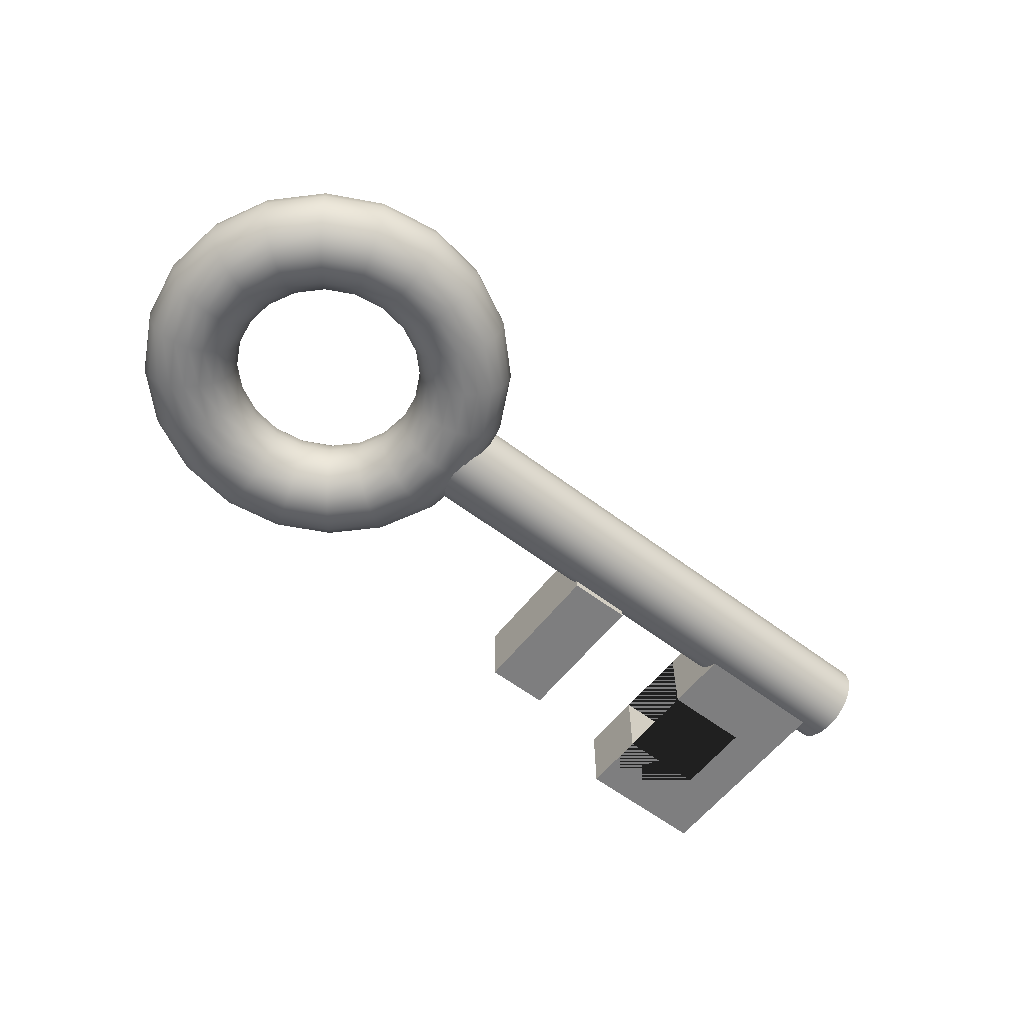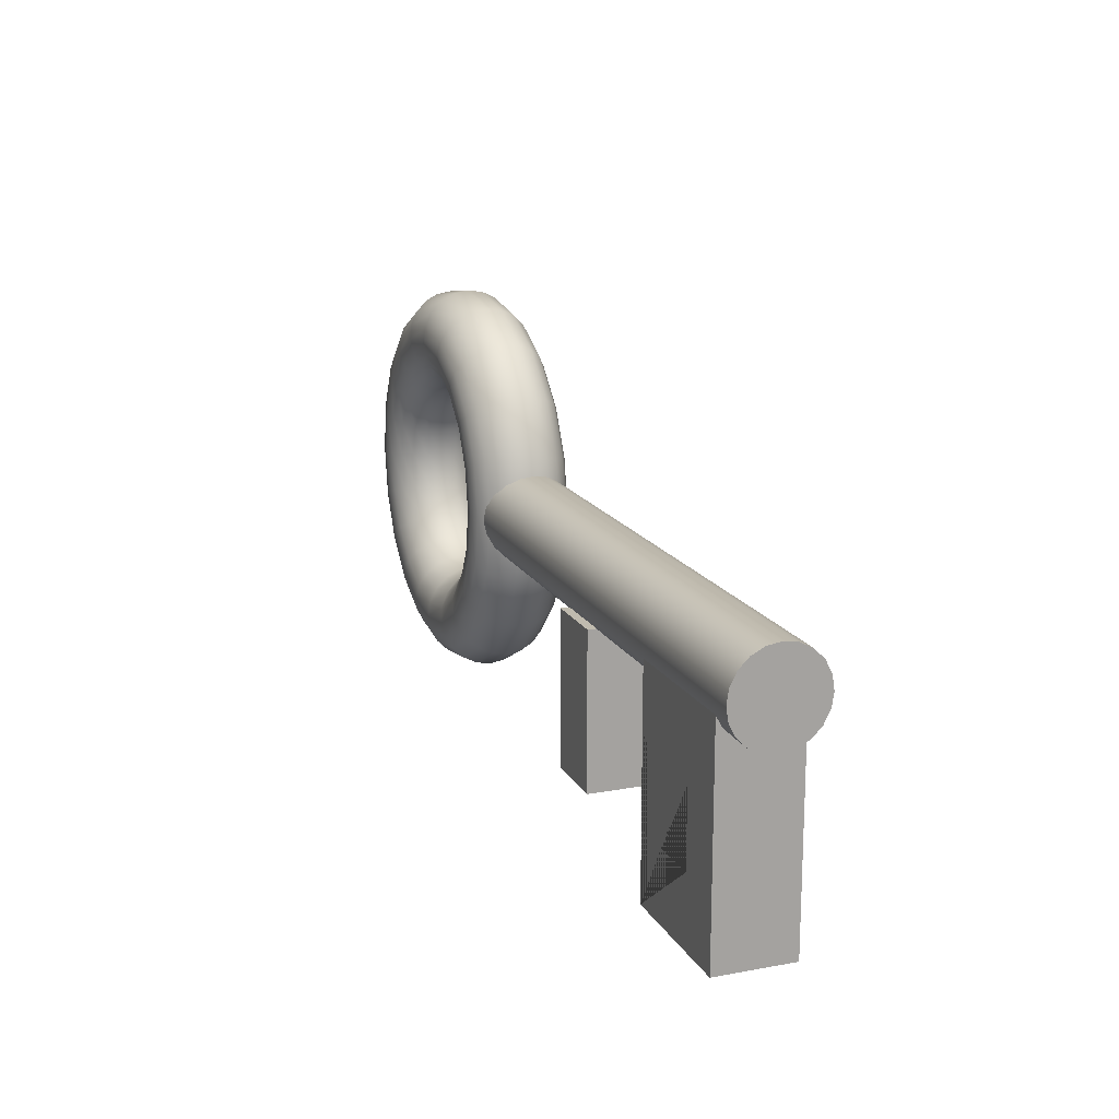
<metadata>
{"format":"obj","ext":"obj","renderer":"f3d","projection":"perspective","resolution":1024,"background":"white","views":[{"elev":-59.5,"azim":-37.9,"up":"+Y"},{"elev":16.2,"azim":69.4,"up":"+Z"}]}
</metadata>
<code>
g default
v 7.261 1.911 -0.752
v 7.261 1.911 -0.5324
v 7.261 2.159 -0.5324
v 7.261 2.159 -0.752
v 7.71 2.159 -0.752
v 7.71 1.911 -0.752
v 7.554 1.911 -0.5324
v 7.554 2.159 -0.5324
v 7.261 1.911 -0.2654
v 7.261 1.911 -0.04572
v 7.261 2.159 -0.04572
v 7.261 2.159 -0.2654
v 7.554 2.159 -0.2654
v 7.554 1.911 -0.2654
v 7.71 1.911 -0.04572
v 7.71 2.159 -0.04572
v 6.638 1.915 -0.1007
v 6.852 1.915 -0.1007
v 6.638 2.155 -0.1007
v 6.852 2.155 -0.1007
v 6.638 2.155 -0.5927
v 6.852 2.155 -0.5927
v 6.638 1.915 -0.5927
v 6.852 1.915 -0.5927
v 5.985 1.906 -0.0444
v 5.985 1.926 -0.08445
v 5.985 1.958 -0.1162
v 5.985 1.998 -0.1366
v 5.985 2.043 -0.1437
v 5.985 2.087 -0.1366
v 5.985 2.127 -0.1162
v 5.985 2.159 -0.08445
v 5.985 2.179 -0.0444
v 5.985 2.186 0
v 5.985 2.179 0.0444
v 5.985 2.159 0.08445
v 5.985 2.127 0.1162
v 5.985 2.087 0.1366
v 5.985 2.043 0.1437
v 5.985 1.998 0.1366
v 5.985 1.958 0.1162
v 5.985 1.926 0.08445
v 5.985 1.906 0.0444
v 5.985 1.899 0
v 7.792 1.906 -0.0444
v 7.792 1.926 -0.08445
v 7.792 1.958 -0.1162
v 7.792 1.998 -0.1366
v 7.792 2.043 -0.1437
v 7.792 2.087 -0.1366
v 7.792 2.127 -0.1162
v 7.792 2.159 -0.08445
v 7.792 2.179 -0.0444
v 7.792 2.186 0
v 7.792 2.179 0.0444
v 7.792 2.159 0.08445
v 7.792 2.127 0.1162
v 7.792 2.087 0.1366
v 7.792 2.043 0.1437
v 7.792 1.998 0.1366
v 7.792 1.958 0.1162
v 7.792 1.926 0.08445
v 7.792 1.906 0.0444
v 7.792 1.899 0
v 5.985 2.043 0
v 7.792 2.043 0
v 5.751 2.038 -0.09797
v 5.706 2.038 -0.1864
v 5.636 2.038 -0.2565
v 5.548 2.038 -0.3015
v 5.45 2.038 -0.317
v 5.352 2.038 -0.3015
v 5.264 2.038 -0.2565
v 5.193 2.038 -0.1864
v 5.148 2.038 -0.09797
v 5.133 2.038 0
v 5.148 2.038 0.09797
v 5.193 2.038 0.1864
v 5.264 2.038 0.2565
v 5.352 2.038 0.3015
v 5.45 2.038 0.317
v 5.548 2.038 0.3015
v 5.636 2.038 0.2565
v 5.706 2.038 0.1864
v 5.751 2.038 0.09797
v 5.767 2.038 0
v 5.759 2.087 -0.1004
v 5.713 2.087 -0.1909
v 5.641 2.087 -0.2628
v 5.55 2.087 -0.3089
v 5.45 2.087 -0.3248
v 5.35 2.087 -0.3089
v 5.259 2.087 -0.2628
v 5.187 2.087 -0.1909
v 5.141 2.087 -0.1004
v 5.125 2.087 0
v 5.141 2.087 0.1004
v 5.187 2.087 0.1909
v 5.259 2.087 0.2628
v 5.35 2.087 0.3089
v 5.45 2.087 0.3248
v 5.55 2.087 0.3089
v 5.641 2.087 0.2628
v 5.713 2.087 0.1909
v 5.759 2.087 0.1004
v 5.775 2.087 0
v 5.78 2.131 -0.1073
v 5.731 2.131 -0.2042
v 5.654 2.131 -0.281
v 5.557 2.131 -0.3303
v 5.45 2.131 -0.3473
v 5.343 2.131 -0.3303
v 5.246 2.131 -0.281
v 5.169 2.131 -0.2042
v 5.12 2.131 -0.1073
v 5.103 2.131 0
v 5.12 2.131 0.1073
v 5.169 2.131 0.2042
v 5.246 2.131 0.281
v 5.343 2.131 0.3303
v 5.45 2.131 0.3473
v 5.557 2.131 0.3303
v 5.654 2.131 0.281
v 5.731 2.131 0.2042
v 5.78 2.131 0.1073
v 5.797 2.131 0
v 5.814 2.166 -0.1182
v 5.759 2.166 -0.2248
v 5.675 2.166 -0.3094
v 5.568 2.166 -0.3637
v 5.45 2.166 -0.3824
v 5.332 2.166 -0.3637
v 5.225 2.166 -0.3094
v 5.141 2.166 -0.2248
v 5.086 2.166 -0.1182
v 5.068 2.166 0
v 5.086 2.166 0.1182
v 5.141 2.166 0.2248
v 5.225 2.166 0.3094
v 5.332 2.166 0.3637
v 5.45 2.166 0.3824
v 5.568 2.166 0.3637
v 5.675 2.166 0.3094
v 5.759 2.166 0.2248
v 5.814 2.166 0.1182
v 5.832 2.166 0
v 5.856 2.189 -0.1318
v 5.795 2.189 -0.2507
v 5.701 2.189 -0.3451
v 5.582 2.189 -0.4057
v 5.45 2.189 -0.4266
v 5.318 2.189 -0.4057
v 5.199 2.189 -0.3451
v 5.105 2.189 -0.2507
v 5.044 2.189 -0.1318
v 5.023 2.189 0
v 5.044 2.189 0.1318
v 5.105 2.189 0.2507
v 5.199 2.189 0.3451
v 5.318 2.189 0.4057
v 5.45 2.189 0.4266
v 5.582 2.189 0.4057
v 5.701 2.189 0.3451
v 5.795 2.189 0.2507
v 5.856 2.189 0.1318
v 5.877 2.189 0
v 5.902 2.196 -0.147
v 5.835 2.196 -0.2795
v 5.729 2.196 -0.3847
v 5.597 2.196 -0.4523
v 5.45 2.196 -0.4756
v 5.303 2.196 -0.4523
v 5.17 2.196 -0.3847
v 5.065 2.196 -0.2795
v 4.998 2.196 -0.147
v 4.974 2.196 0
v 4.998 2.196 0.147
v 5.065 2.196 0.2795
v 5.17 2.196 0.3847
v 5.303 2.196 0.4523
v 5.45 2.196 0.4756
v 5.597 2.196 0.4523
v 5.729 2.196 0.3847
v 5.835 2.196 0.2795
v 5.902 2.196 0.147
v 5.925 2.196 0
v 5.949 2.189 -0.1621
v 5.874 2.189 -0.3083
v 5.758 2.189 -0.4244
v 5.612 2.189 -0.4989
v 5.45 2.189 -0.5246
v 5.288 2.189 -0.4989
v 5.142 2.189 -0.4244
v 5.026 2.189 -0.3083
v 4.951 2.189 -0.1621
v 4.925 2.189 0
v 4.951 2.189 0.1621
v 5.026 2.189 0.3083
v 5.142 2.189 0.4244
v 5.288 2.189 0.4989
v 5.45 2.189 0.5246
v 5.612 2.189 0.4989
v 5.758 2.189 0.4244
v 5.874 2.189 0.3083
v 5.949 2.189 0.1621
v 5.974 2.189 0
v 5.991 2.166 -0.1758
v 5.91 2.166 -0.3343
v 5.784 2.166 -0.4601
v 5.626 2.166 -0.5409
v 5.45 2.166 -0.5688
v 5.274 2.166 -0.5409
v 5.116 2.166 -0.4601
v 4.99 2.166 -0.3343
v 4.909 2.166 -0.1758
v 4.881 2.166 0
v 4.909 2.166 0.1758
v 4.99 2.166 0.3343
v 5.116 2.166 0.4601
v 5.274 2.166 0.5409
v 5.45 2.166 0.5688
v 5.626 2.166 0.5409
v 5.784 2.166 0.4601
v 5.91 2.166 0.3343
v 5.991 2.166 0.1758
v 6.019 2.166 0
v 6.024 2.131 -0.1866
v 5.938 2.131 -0.3549
v 5.805 2.131 -0.4885
v 5.637 2.131 -0.5743
v 5.45 2.131 -0.6038
v 5.263 2.131 -0.5743
v 5.095 2.131 -0.4885
v 4.961 2.131 -0.3549
v 4.876 2.131 -0.1866
v 4.846 2.131 0
v 4.876 2.131 0.1866
v 4.961 2.131 0.3549
v 5.095 2.131 0.4885
v 5.263 2.131 0.5743
v 5.45 2.131 0.6038
v 5.637 2.131 0.5743
v 5.805 2.131 0.4885
v 5.938 2.131 0.3549
v 6.024 2.131 0.1866
v 6.054 2.131 0
v 6.046 2.087 -0.1935
v 5.957 2.087 -0.3682
v 5.818 2.087 -0.5067
v 5.643 2.087 -0.5957
v 5.45 2.087 -0.6263
v 5.256 2.087 -0.5957
v 5.082 2.087 -0.5067
v 4.943 2.087 -0.3682
v 4.854 2.087 -0.1935
v 4.824 2.087 0
v 4.854 2.087 0.1935
v 4.943 2.087 0.3682
v 5.082 2.087 0.5067
v 5.256 2.087 0.5957
v 5.45 2.087 0.6263
v 5.643 2.087 0.5957
v 5.818 2.087 0.5067
v 5.957 2.087 0.3682
v 6.046 2.087 0.1935
v 6.076 2.087 0
v 6.053 2.038 -0.1959
v 5.963 2.038 -0.3727
v 5.823 2.038 -0.513
v 5.646 2.038 -0.6031
v 5.45 2.038 -0.6341
v 5.254 2.038 -0.6031
v 5.077 2.038 -0.513
v 4.937 2.038 -0.3727
v 4.847 2.038 -0.1959
v 4.816 2.038 0
v 4.847 2.038 0.1959
v 4.937 2.038 0.3727
v 5.077 2.038 0.513
v 5.254 2.038 0.6031
v 5.45 2.038 0.6341
v 5.646 2.038 0.6031
v 5.823 2.038 0.513
v 5.963 2.038 0.3727
v 6.053 2.038 0.1959
v 6.084 2.038 0
v 6.046 1.989 -0.1935
v 5.957 1.989 -0.3682
v 5.818 1.989 -0.5067
v 5.643 1.989 -0.5957
v 5.45 1.989 -0.6263
v 5.256 1.989 -0.5957
v 5.082 1.989 -0.5067
v 4.943 1.989 -0.3682
v 4.854 1.989 -0.1935
v 4.824 1.989 0
v 4.854 1.989 0.1935
v 4.943 1.989 0.3682
v 5.082 1.989 0.5067
v 5.256 1.989 0.5957
v 5.45 1.989 0.6263
v 5.643 1.989 0.5957
v 5.818 1.989 0.5067
v 5.957 1.989 0.3682
v 6.046 1.989 0.1935
v 6.076 1.989 0
v 6.024 1.945 -0.1866
v 5.938 1.945 -0.3549
v 5.805 1.945 -0.4885
v 5.637 1.945 -0.5743
v 5.45 1.945 -0.6038
v 5.263 1.945 -0.5743
v 5.095 1.945 -0.4885
v 4.961 1.945 -0.3549
v 4.876 1.945 -0.1866
v 4.846 1.945 0
v 4.876 1.945 0.1866
v 4.961 1.945 0.3549
v 5.095 1.945 0.4885
v 5.263 1.945 0.5743
v 5.45 1.945 0.6038
v 5.637 1.945 0.5743
v 5.805 1.945 0.4885
v 5.938 1.945 0.3549
v 6.024 1.945 0.1866
v 6.054 1.945 0
v 5.991 1.91 -0.1758
v 5.91 1.91 -0.3343
v 5.784 1.91 -0.4601
v 5.626 1.91 -0.5409
v 5.45 1.91 -0.5688
v 5.274 1.91 -0.5409
v 5.116 1.91 -0.4601
v 4.99 1.91 -0.3343
v 4.909 1.91 -0.1758
v 4.881 1.91 0
v 4.909 1.91 0.1758
v 4.99 1.91 0.3343
v 5.116 1.91 0.4601
v 5.274 1.91 0.5409
v 5.45 1.91 0.5688
v 5.626 1.91 0.5409
v 5.784 1.91 0.4601
v 5.91 1.91 0.3343
v 5.991 1.91 0.1758
v 6.019 1.91 0
v 5.949 1.887 -0.1621
v 5.874 1.887 -0.3083
v 5.758 1.887 -0.4244
v 5.612 1.887 -0.4989
v 5.45 1.887 -0.5246
v 5.288 1.887 -0.4989
v 5.142 1.887 -0.4244
v 5.026 1.887 -0.3083
v 4.951 1.887 -0.1621
v 4.925 1.887 0
v 4.951 1.887 0.1621
v 5.026 1.887 0.3083
v 5.142 1.887 0.4244
v 5.288 1.887 0.4989
v 5.45 1.887 0.5246
v 5.612 1.887 0.4989
v 5.758 1.887 0.4244
v 5.874 1.887 0.3083
v 5.949 1.887 0.1621
v 5.974 1.887 0
v 5.902 1.879 -0.147
v 5.835 1.879 -0.2795
v 5.729 1.879 -0.3847
v 5.597 1.879 -0.4523
v 5.45 1.879 -0.4756
v 5.303 1.879 -0.4523
v 5.17 1.879 -0.3847
v 5.065 1.879 -0.2795
v 4.998 1.879 -0.147
v 4.974 1.879 0
v 4.998 1.879 0.147
v 5.065 1.879 0.2795
v 5.17 1.879 0.3847
v 5.303 1.879 0.4523
v 5.45 1.879 0.4756
v 5.597 1.879 0.4523
v 5.729 1.879 0.3847
v 5.835 1.879 0.2795
v 5.902 1.879 0.147
v 5.925 1.879 0
v 5.856 1.887 -0.1318
v 5.795 1.887 -0.2507
v 5.701 1.887 -0.3451
v 5.582 1.887 -0.4057
v 5.45 1.887 -0.4266
v 5.318 1.887 -0.4057
v 5.199 1.887 -0.3451
v 5.105 1.887 -0.2507
v 5.044 1.887 -0.1318
v 5.023 1.887 0
v 5.044 1.887 0.1318
v 5.105 1.887 0.2507
v 5.199 1.887 0.3451
v 5.318 1.887 0.4057
v 5.45 1.887 0.4266
v 5.582 1.887 0.4057
v 5.701 1.887 0.3451
v 5.795 1.887 0.2507
v 5.856 1.887 0.1318
v 5.877 1.887 0
v 5.814 1.91 -0.1182
v 5.759 1.91 -0.2248
v 5.675 1.91 -0.3094
v 5.568 1.91 -0.3637
v 5.45 1.91 -0.3824
v 5.332 1.91 -0.3637
v 5.225 1.91 -0.3094
v 5.141 1.91 -0.2248
v 5.086 1.91 -0.1182
v 5.068 1.91 0
v 5.086 1.91 0.1182
v 5.141 1.91 0.2248
v 5.225 1.91 0.3094
v 5.332 1.91 0.3637
v 5.45 1.91 0.3824
v 5.568 1.91 0.3637
v 5.675 1.91 0.3094
v 5.759 1.91 0.2248
v 5.814 1.91 0.1182
v 5.832 1.91 0
v 5.78 1.945 -0.1073
v 5.731 1.945 -0.2042
v 5.654 1.945 -0.281
v 5.557 1.945 -0.3303
v 5.45 1.945 -0.3473
v 5.343 1.945 -0.3303
v 5.246 1.945 -0.281
v 5.169 1.945 -0.2042
v 5.12 1.945 -0.1073
v 5.103 1.945 0
v 5.12 1.945 0.1073
v 5.169 1.945 0.2042
v 5.246 1.945 0.281
v 5.343 1.945 0.3303
v 5.45 1.945 0.3473
v 5.557 1.945 0.3303
v 5.654 1.945 0.281
v 5.731 1.945 0.2042
v 5.78 1.945 0.1073
v 5.797 1.945 0
v 5.759 1.989 -0.1004
v 5.713 1.989 -0.1909
v 5.641 1.989 -0.2628
v 5.55 1.989 -0.3089
v 5.45 1.989 -0.3248
v 5.35 1.989 -0.3089
v 5.259 1.989 -0.2628
v 5.187 1.989 -0.1909
v 5.141 1.989 -0.1004
v 5.125 1.989 0
v 5.141 1.989 0.1004
v 5.187 1.989 0.1909
v 5.259 1.989 0.2628
v 5.35 1.989 0.3089
v 5.45 1.989 0.3248
v 5.55 1.989 0.3089
v 5.641 1.989 0.2628
v 5.713 1.989 0.1909
v 5.759 1.989 0.1004
v 5.775 1.989 0
g pCube5
f 1 2 3 4
f 4 5 6 1
f 3 2 7 8
f 9 10 11 12
f 9 12 13 14
f 14 13 8 7
f 15 6 5 16
f 10 15 16 11
f 1 6 15 10 9 14 7 2
f 11 16 5 4 3 8 13 12
f 17 18 20 19
f 19 20 22 21
f 21 22 24 23
f 23 24 18 17
f 18 24 22 20
f 23 17 19 21
f 25 26 46 45
f 26 27 47 46
f 27 28 48 47
f 28 29 49 48
f 29 30 50 49
f 30 31 51 50
f 31 32 52 51
f 32 33 53 52
f 33 34 54 53
f 34 35 55 54
f 35 36 56 55
f 36 37 57 56
f 37 38 58 57
f 38 39 59 58
f 39 40 60 59
f 40 41 61 60
f 41 42 62 61
f 42 43 63 62
f 43 44 64 63
f 44 25 45 64
f 26 25 65
f 27 26 65
f 28 27 65
f 29 28 65
f 30 29 65
f 31 30 65
f 32 31 65
f 33 32 65
f 34 33 65
f 35 34 65
f 36 35 65
f 37 36 65
f 38 37 65
f 39 38 65
f 40 39 65
f 41 40 65
f 42 41 65
f 43 42 65
f 44 43 65
f 25 44 65
f 45 46 66
f 46 47 66
f 47 48 66
f 48 49 66
f 49 50 66
f 50 51 66
f 51 52 66
f 52 53 66
f 53 54 66
f 54 55 66
f 55 56 66
f 56 57 66
f 57 58 66
f 58 59 66
f 59 60 66
f 60 61 66
f 61 62 66
f 62 63 66
f 63 64 66
f 64 45 66
f 68 67 87 88
f 69 68 88 89
f 70 69 89 90
f 71 70 90 91
f 72 71 91 92
f 73 72 92 93
f 74 73 93 94
f 75 74 94 95
f 76 75 95 96
f 77 76 96 97
f 78 77 97 98
f 79 78 98 99
f 80 79 99 100
f 81 80 100 101
f 82 81 101 102
f 83 82 102 103
f 84 83 103 104
f 85 84 104 105
f 86 85 105 106
f 67 86 106 87
f 88 87 107 108
f 89 88 108 109
f 90 89 109 110
f 91 90 110 111
f 92 91 111 112
f 93 92 112 113
f 94 93 113 114
f 95 94 114 115
f 96 95 115 116
f 97 96 116 117
f 98 97 117 118
f 99 98 118 119
f 100 99 119 120
f 101 100 120 121
f 102 101 121 122
f 103 102 122 123
f 104 103 123 124
f 105 104 124 125
f 106 105 125 126
f 87 106 126 107
f 108 107 127 128
f 109 108 128 129
f 110 109 129 130
f 111 110 130 131
f 112 111 131 132
f 113 112 132 133
f 114 113 133 134
f 115 114 134 135
f 116 115 135 136
f 117 116 136 137
f 118 117 137 138
f 119 118 138 139
f 120 119 139 140
f 121 120 140 141
f 122 121 141 142
f 123 122 142 143
f 124 123 143 144
f 125 124 144 145
f 126 125 145 146
f 107 126 146 127
f 128 127 147 148
f 129 128 148 149
f 130 129 149 150
f 131 130 150 151
f 132 131 151 152
f 133 132 152 153
f 134 133 153 154
f 135 134 154 155
f 136 135 155 156
f 137 136 156 157
f 138 137 157 158
f 139 138 158 159
f 140 139 159 160
f 141 140 160 161
f 142 141 161 162
f 143 142 162 163
f 144 143 163 164
f 145 144 164 165
f 146 145 165 166
f 127 146 166 147
f 148 147 167 168
f 149 148 168 169
f 150 149 169 170
f 151 150 170 171
f 152 151 171 172
f 153 152 172 173
f 154 153 173 174
f 155 154 174 175
f 156 155 175 176
f 157 156 176 177
f 158 157 177 178
f 159 158 178 179
f 160 159 179 180
f 161 160 180 181
f 162 161 181 182
f 163 162 182 183
f 164 163 183 184
f 165 164 184 185
f 166 165 185 186
f 147 166 186 167
f 168 167 187 188
f 169 168 188 189
f 170 169 189 190
f 171 170 190 191
f 172 171 191 192
f 173 172 192 193
f 174 173 193 194
f 175 174 194 195
f 176 175 195 196
f 177 176 196 197
f 178 177 197 198
f 179 178 198 199
f 180 179 199 200
f 181 180 200 201
f 182 181 201 202
f 183 182 202 203
f 184 183 203 204
f 185 184 204 205
f 186 185 205 206
f 167 186 206 187
f 188 187 207 208
f 189 188 208 209
f 190 189 209 210
f 191 190 210 211
f 192 191 211 212
f 193 192 212 213
f 194 193 213 214
f 195 194 214 215
f 196 195 215 216
f 197 196 216 217
f 198 197 217 218
f 199 198 218 219
f 200 199 219 220
f 201 200 220 221
f 202 201 221 222
f 203 202 222 223
f 204 203 223 224
f 205 204 224 225
f 206 205 225 226
f 187 206 226 207
f 208 207 227 228
f 209 208 228 229
f 210 209 229 230
f 211 210 230 231
f 212 211 231 232
f 213 212 232 233
f 214 213 233 234
f 215 214 234 235
f 216 215 235 236
f 217 216 236 237
f 218 217 237 238
f 219 218 238 239
f 220 219 239 240
f 221 220 240 241
f 222 221 241 242
f 223 222 242 243
f 224 223 243 244
f 225 224 244 245
f 226 225 245 246
f 207 226 246 227
f 228 227 247 248
f 229 228 248 249
f 230 229 249 250
f 231 230 250 251
f 232 231 251 252
f 233 232 252 253
f 234 233 253 254
f 235 234 254 255
f 236 235 255 256
f 237 236 256 257
f 238 237 257 258
f 239 238 258 259
f 240 239 259 260
f 241 240 260 261
f 242 241 261 262
f 243 242 262 263
f 244 243 263 264
f 245 244 264 265
f 246 245 265 266
f 227 246 266 247
f 248 247 267 268
f 249 248 268 269
f 250 249 269 270
f 251 250 270 271
f 252 251 271 272
f 253 252 272 273
f 254 253 273 274
f 255 254 274 275
f 256 255 275 276
f 257 256 276 277
f 258 257 277 278
f 259 258 278 279
f 260 259 279 280
f 261 260 280 281
f 262 261 281 282
f 263 262 282 283
f 264 263 283 284
f 265 264 284 285
f 266 265 285 286
f 247 266 286 267
f 268 267 287 288
f 269 268 288 289
f 270 269 289 290
f 271 270 290 291
f 272 271 291 292
f 273 272 292 293
f 274 273 293 294
f 275 274 294 295
f 276 275 295 296
f 277 276 296 297
f 278 277 297 298
f 279 278 298 299
f 280 279 299 300
f 281 280 300 301
f 282 281 301 302
f 283 282 302 303
f 284 283 303 304
f 285 284 304 305
f 286 285 305 306
f 267 286 306 287
f 288 287 307 308
f 289 288 308 309
f 290 289 309 310
f 291 290 310 311
f 292 291 311 312
f 293 292 312 313
f 294 293 313 314
f 295 294 314 315
f 296 295 315 316
f 297 296 316 317
f 298 297 317 318
f 299 298 318 319
f 300 299 319 320
f 301 300 320 321
f 302 301 321 322
f 303 302 322 323
f 304 303 323 324
f 305 304 324 325
f 306 305 325 326
f 287 306 326 307
f 308 307 327 328
f 309 308 328 329
f 310 309 329 330
f 311 310 330 331
f 312 311 331 332
f 313 312 332 333
f 314 313 333 334
f 315 314 334 335
f 316 315 335 336
f 317 316 336 337
f 318 317 337 338
f 319 318 338 339
f 320 319 339 340
f 321 320 340 341
f 322 321 341 342
f 323 322 342 343
f 324 323 343 344
f 325 324 344 345
f 326 325 345 346
f 307 326 346 327
f 328 327 347 348
f 329 328 348 349
f 330 329 349 350
f 331 330 350 351
f 332 331 351 352
f 333 332 352 353
f 334 333 353 354
f 335 334 354 355
f 336 335 355 356
f 337 336 356 357
f 338 337 357 358
f 339 338 358 359
f 340 339 359 360
f 341 340 360 361
f 342 341 361 362
f 343 342 362 363
f 344 343 363 364
f 345 344 364 365
f 346 345 365 366
f 327 346 366 347
f 348 347 367 368
f 349 348 368 369
f 350 349 369 370
f 351 350 370 371
f 352 351 371 372
f 353 352 372 373
f 354 353 373 374
f 355 354 374 375
f 356 355 375 376
f 357 356 376 377
f 358 357 377 378
f 359 358 378 379
f 360 359 379 380
f 361 360 380 381
f 362 361 381 382
f 363 362 382 383
f 364 363 383 384
f 365 364 384 385
f 366 365 385 386
f 347 366 386 367
f 368 367 387 388
f 369 368 388 389
f 370 369 389 390
f 371 370 390 391
f 372 371 391 392
f 373 372 392 393
f 374 373 393 394
f 375 374 394 395
f 376 375 395 396
f 377 376 396 397
f 378 377 397 398
f 379 378 398 399
f 380 379 399 400
f 381 380 400 401
f 382 381 401 402
f 383 382 402 403
f 384 383 403 404
f 385 384 404 405
f 386 385 405 406
f 367 386 406 387
f 388 387 407 408
f 389 388 408 409
f 390 389 409 410
f 391 390 410 411
f 392 391 411 412
f 393 392 412 413
f 394 393 413 414
f 395 394 414 415
f 396 395 415 416
f 397 396 416 417
f 398 397 417 418
f 399 398 418 419
f 400 399 419 420
f 401 400 420 421
f 402 401 421 422
f 403 402 422 423
f 404 403 423 424
f 405 404 424 425
f 406 405 425 426
f 387 406 426 407
f 408 407 427 428
f 409 408 428 429
f 410 409 429 430
f 411 410 430 431
f 412 411 431 432
f 413 412 432 433
f 414 413 433 434
f 415 414 434 435
f 416 415 435 436
f 417 416 436 437
f 418 417 437 438
f 419 418 438 439
f 420 419 439 440
f 421 420 440 441
f 422 421 441 442
f 423 422 442 443
f 424 423 443 444
f 425 424 444 445
f 426 425 445 446
f 407 426 446 427
f 428 427 447 448
f 429 428 448 449
f 430 429 449 450
f 431 430 450 451
f 432 431 451 452
f 433 432 452 453
f 434 433 453 454
f 435 434 454 455
f 436 435 455 456
f 437 436 456 457
f 438 437 457 458
f 439 438 458 459
f 440 439 459 460
f 441 440 460 461
f 442 441 461 462
f 443 442 462 463
f 444 443 463 464
f 445 444 464 465
f 446 445 465 466
f 427 446 466 447
f 448 447 67 68
f 449 448 68 69
f 450 449 69 70
f 451 450 70 71
f 452 451 71 72
f 453 452 72 73
f 454 453 73 74
f 455 454 74 75
f 456 455 75 76
f 457 456 76 77
f 458 457 77 78
f 459 458 78 79
f 460 459 79 80
f 461 460 80 81
f 462 461 81 82
f 463 462 82 83
f 464 463 83 84
f 465 464 84 85
f 466 465 85 86
f 447 466 86 67

</code>
